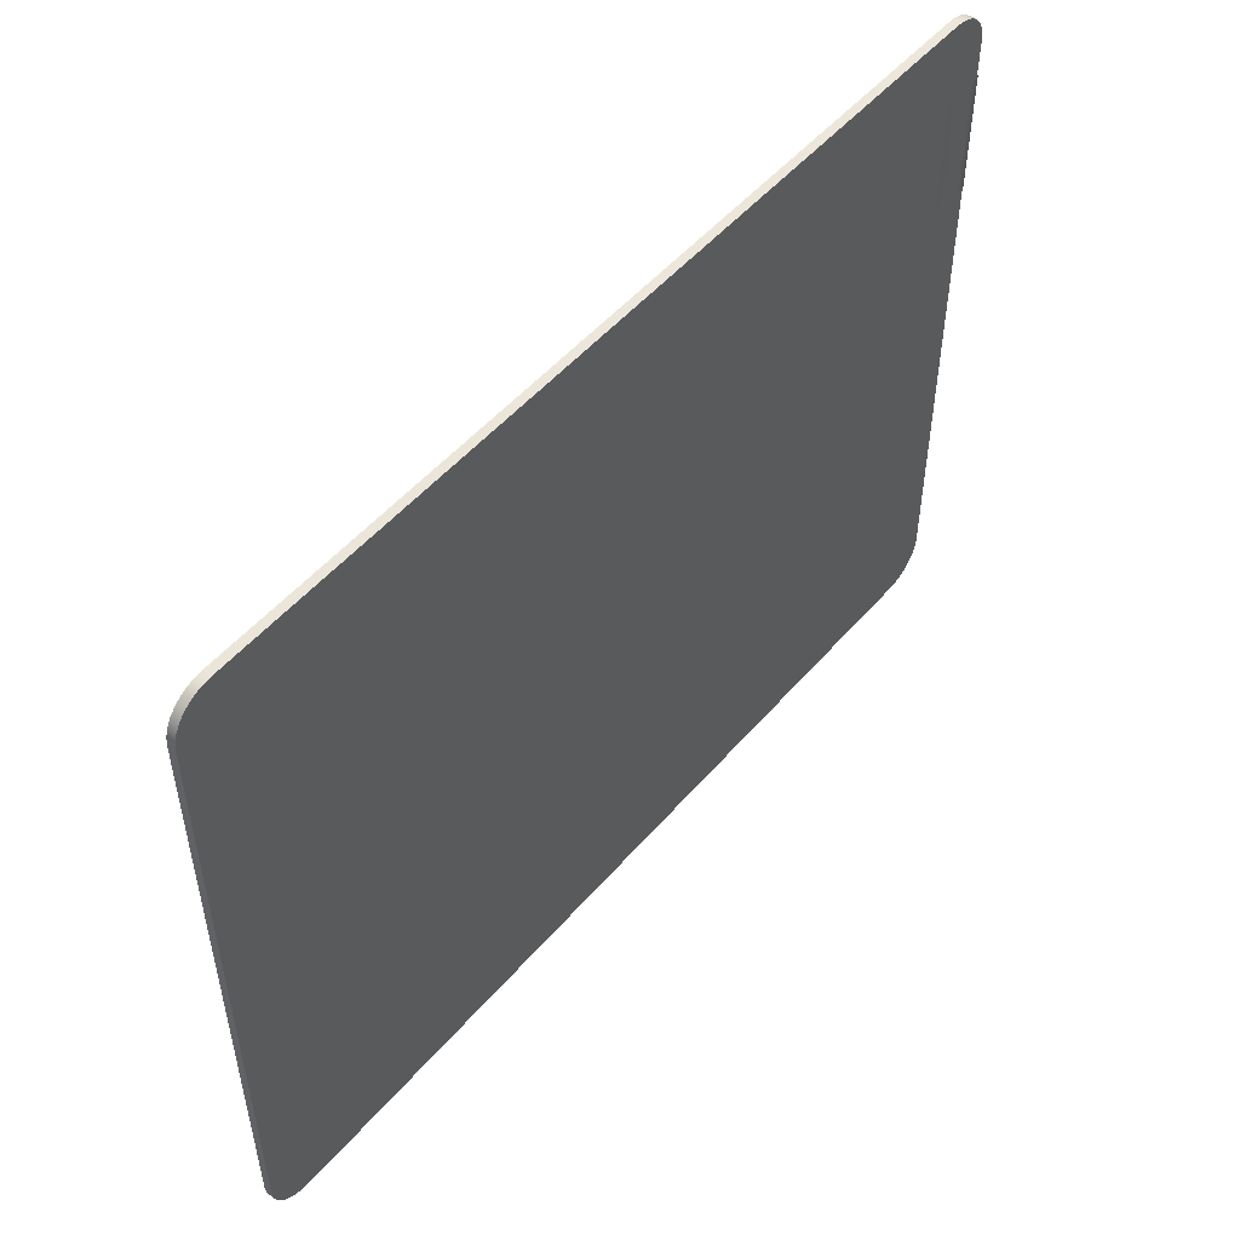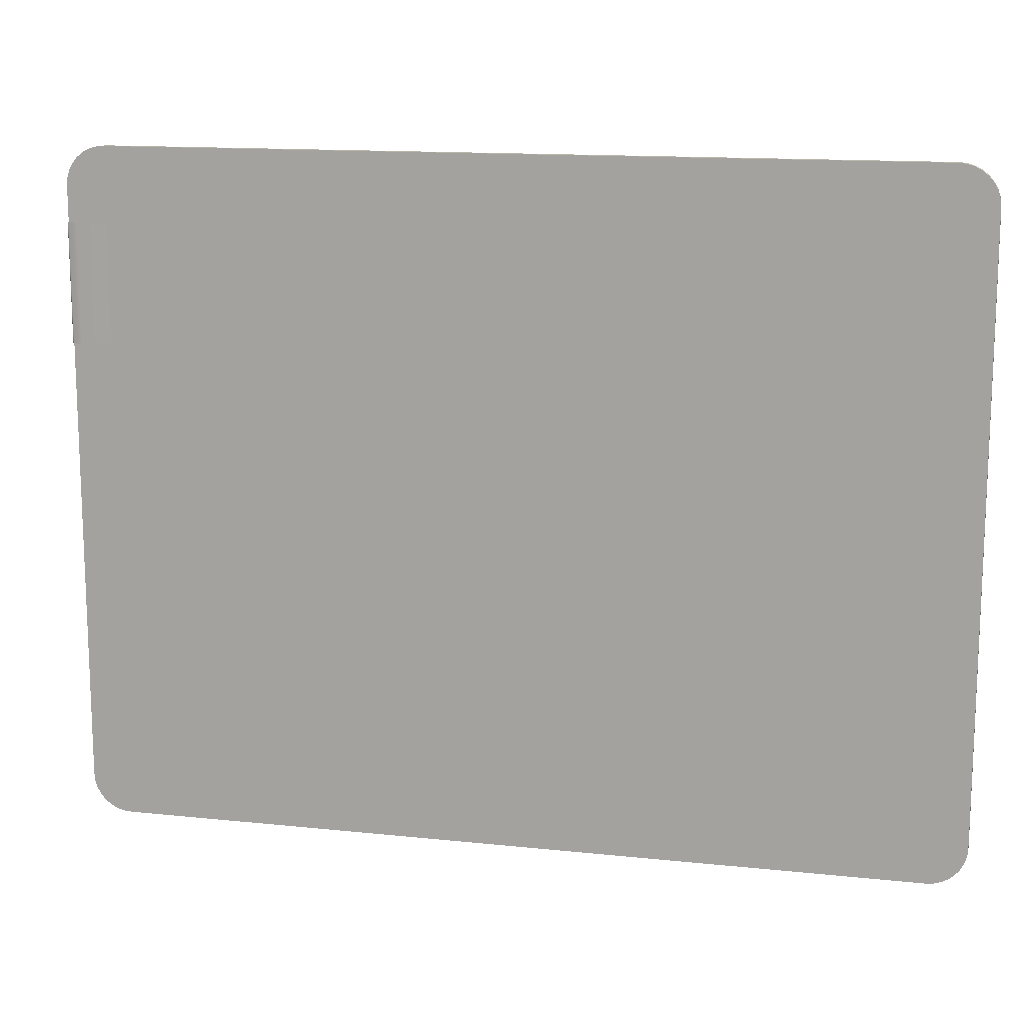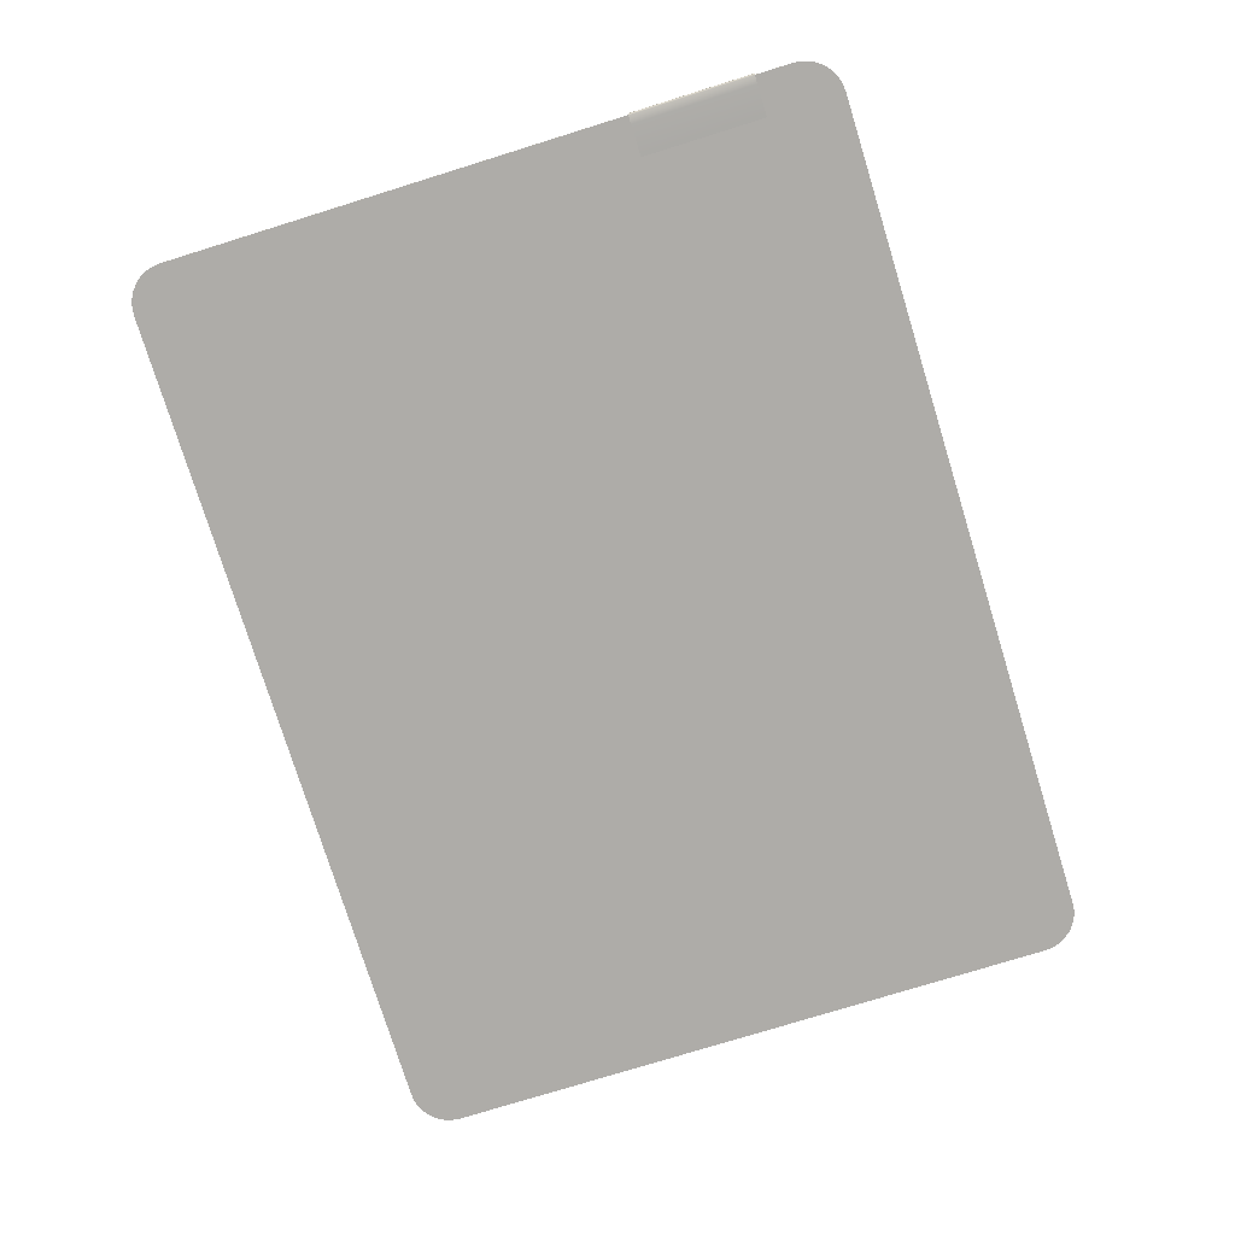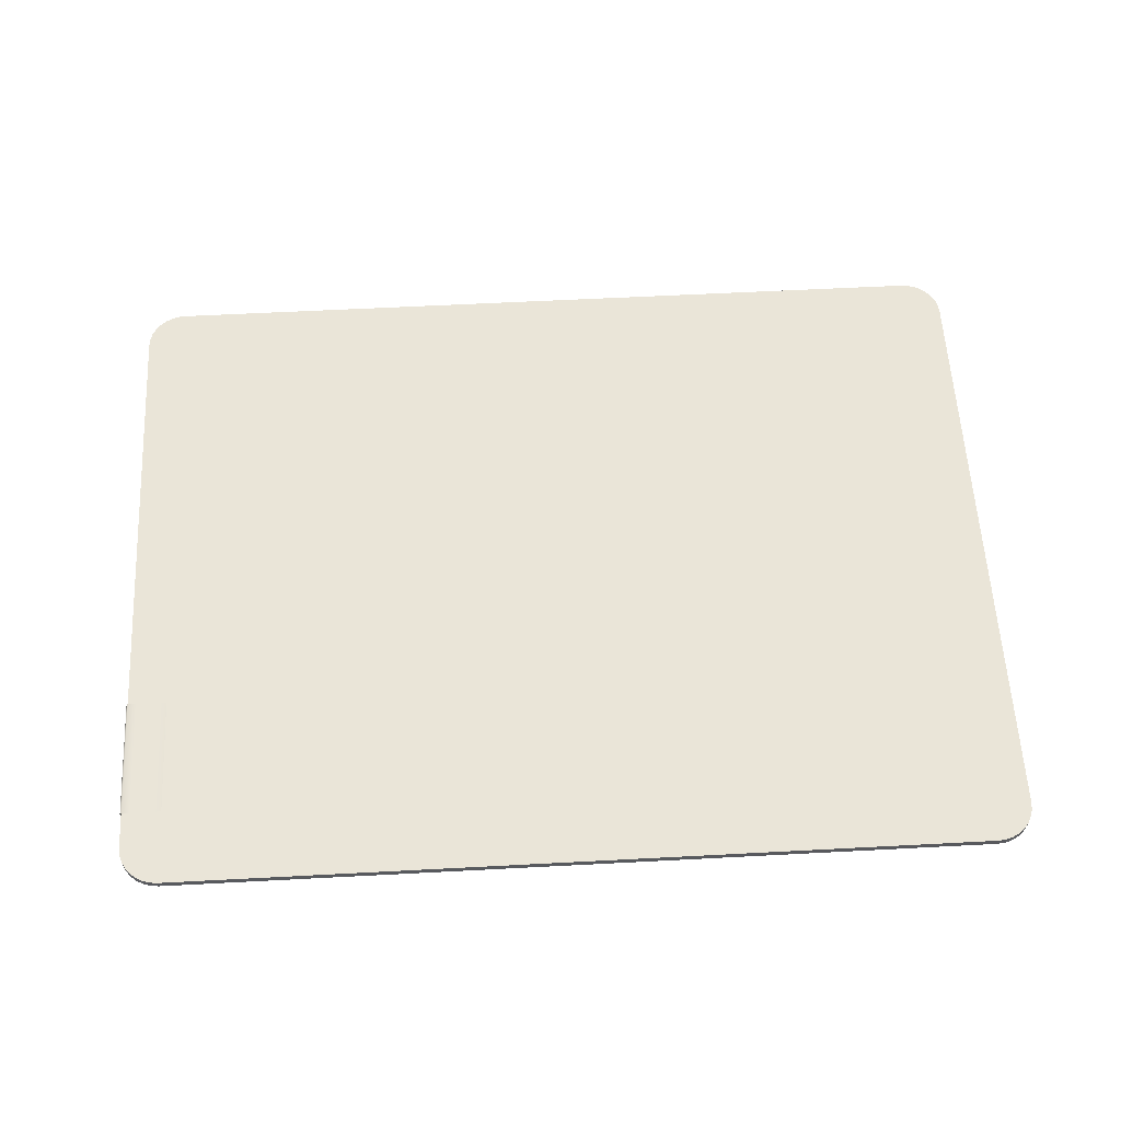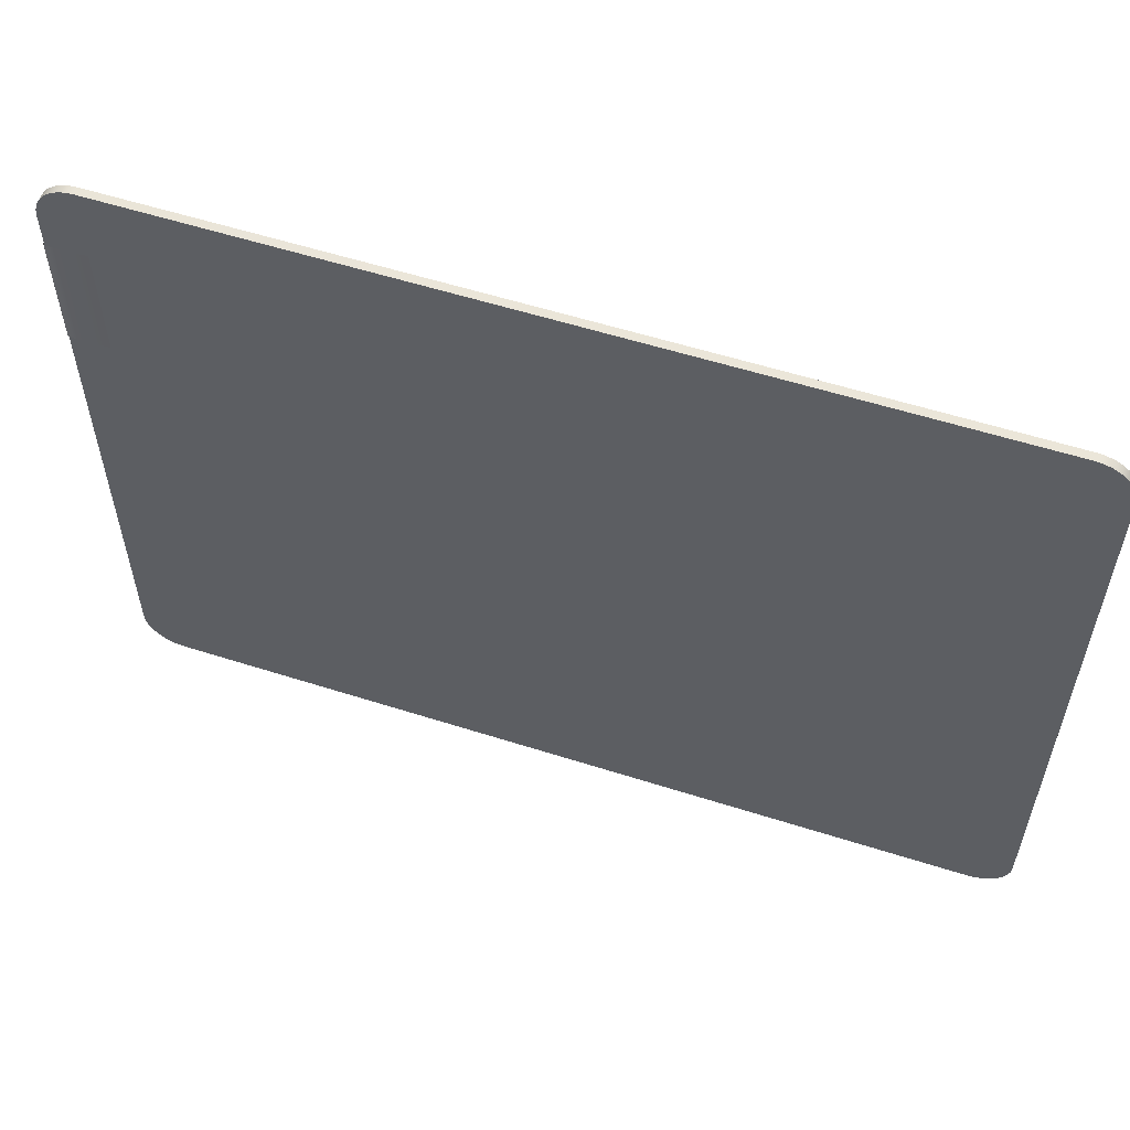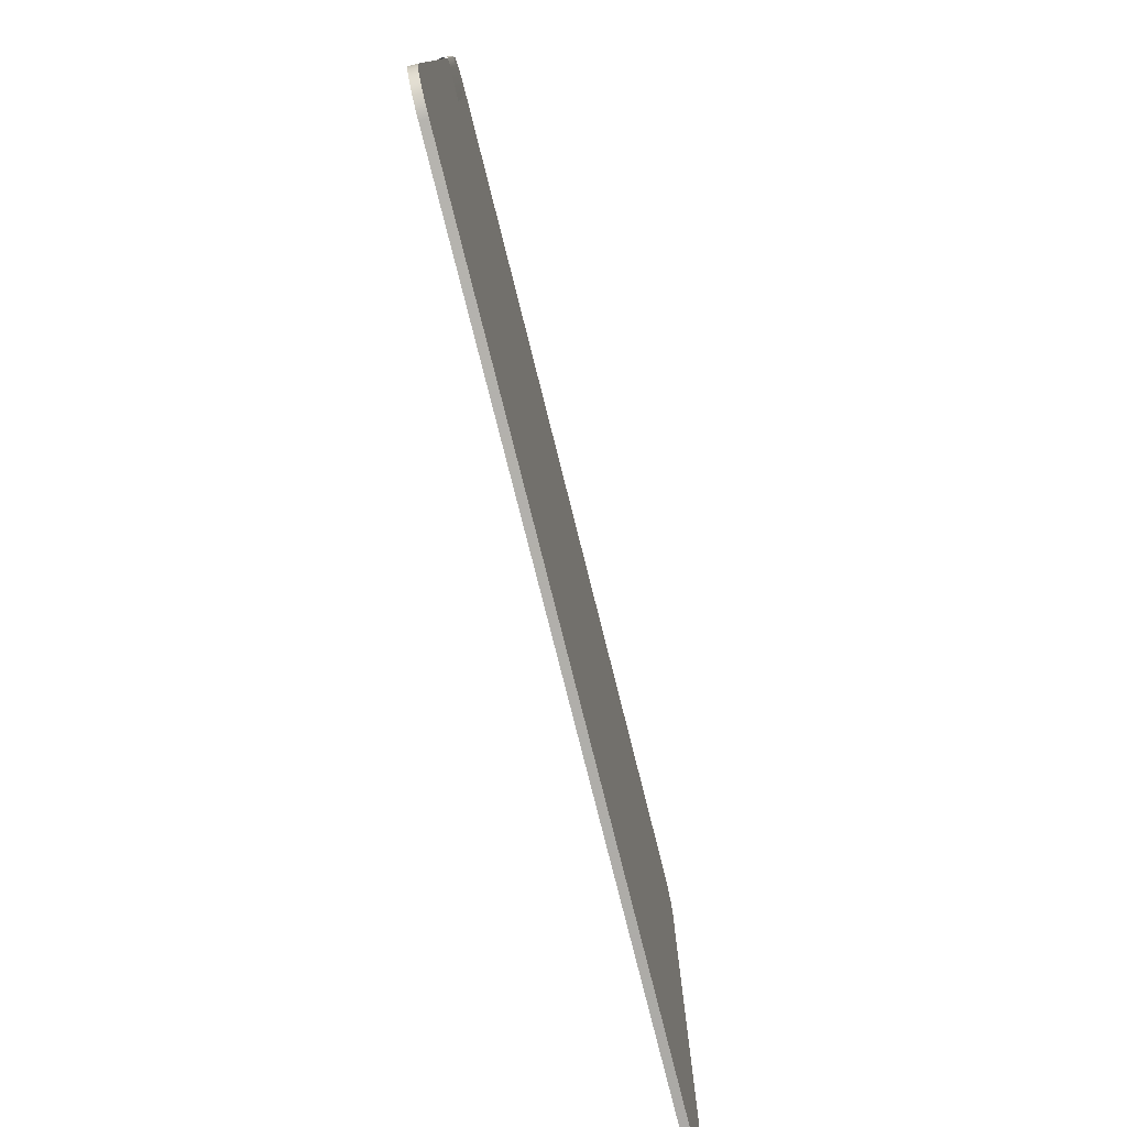
<metadata>
{"format":"obj","ext":"obj","renderer":"f3d","projection":"perspective","resolution":1024,"background":"white","views":[{"elev":51.4,"azim":-50.7,"up":"+Y"},{"elev":13.7,"azim":-166.6,"up":"+Y"},{"elev":-76.9,"azim":107.2,"up":"+Z"},{"elev":59.0,"azim":176.9,"up":"+Z"},{"elev":56.9,"azim":-161.6,"up":"+Y"},{"elev":-78.0,"azim":104.1,"up":"+Y"}]}
</metadata>
<code>
o mouse_pad_mouse_pad_0
v -0.1282 0.1079 0
v -0.1369 0.1043 0
v -0.1405 0.09565 0
v 0.1405 0.09565 0
v 0.1402 0.09804 -0.002476
v 0.1402 0.09804 0
v 0.1384 0.1025 0
v 0.1369 0.1043 -0.002476
v 0.1369 0.1043 0
v 0.1306 0.1077 0
v 0.1282 0.1079 -0.002476
v 0.1282 0.1079 0
v 0.1329 -0.107 -0
v 0.135 -0.1058 -0.002476
v 0.135 -0.1058 -0
v 0.1402 -0.09804 -0
v 0.1405 -0.09565 -0.002476
v 0.1405 -0.09565 -0
v 0.1396 0.1003 0
v 0.1384 0.1025 -0.002476
v 0.1369 -0.1043 -0
v 0.1384 -0.1025 -0.002476
v 0.1384 -0.1025 -0
v 0.1369 -0.1043 -0.002476
v 0.1306 -0.1077 -0
v 0.1329 -0.107 -0.002476
v 0.1405 0.09565 -0.002476
v 0.1282 -0.1079 -0
v 0.1306 -0.1077 -0.002476
v -0.1396 0.1003 0
v -0.1402 0.09804 -0.002476
v -0.1402 0.09804 0
v -0.1329 -0.107 -0
v -0.1306 -0.1077 -0.002476
v -0.1306 -0.1077 -0
v -0.1282 -0.1079 -0
v 0.1282 -0.1079 -0.002476
v 0.1282 -0.1079 -0
v -0.1405 0.09565 -0.002476
v -0.1405 0.09565 0
v -0.1384 0.1025 0
v -0.1396 0.1003 -0.002476
v -0.135 -0.1058 -0
v -0.1329 -0.107 -0.002476
v -0.1282 -0.1079 -0.002476
v -0.1282 -0.1079 -0
v -0.1282 0.1079 0
v -0.1306 0.1077 -0.002476
v -0.1306 0.1077 0
v -0.1369 0.1043 0
v -0.1384 0.1025 -0.002476
v -0.1369 -0.1043 -0
v -0.135 -0.1058 -0.002476
v -0.1405 -0.09565 -0.002476
v -0.1405 -0.09565 -0
v 0.1282 0.1079 0
v -0.1282 0.1079 -0.002476
v -0.1282 0.1079 0
v -0.135 0.1058 0
v -0.1369 0.1043 -0.002476
v -0.1384 -0.1025 -0
v -0.1369 -0.1043 -0.002476
v 0.1329 0.107 0
v 0.1306 0.1077 -0.002476
v -0.1329 0.107 0
v -0.135 0.1058 -0.002476
v -0.1396 -0.1003 -0
v -0.1384 -0.1025 -0.002476
v 0.1396 -0.1003 -0
v 0.1402 -0.09804 -0.002476
v 0.135 0.1058 0
v 0.1329 0.107 -0.002476
v -0.1329 0.107 -0.002476
v -0.1402 -0.09804 -0
v -0.1396 -0.1003 -0.002476
v 0.1396 -0.1003 -0.002476
v 0.135 0.1058 -0.002476
v -0.1402 -0.09804 -0.002476
v 0.1396 0.1003 -0.002476
v 0.1282 -0.1079 -0.002476
v 0.1405 -0.09565 -0.002476
v 0.1369 -0.1043 -0.002476
v -0.1405 -0.09565 -0
v -0.1282 -0.1079 -0
v -0.1402 -0.09804 -0
v -0.1306 -0.1077 -0
v -0.1396 -0.1003 -0
v -0.1384 -0.1025 -0
v -0.1369 -0.1043 -0
v -0.135 -0.1058 -0
v -0.1329 -0.107 -0
v 0.1282 -0.1079 -0
v 0.1306 -0.1077 -0
v 0.1329 -0.107 -0
v 0.135 -0.1058 -0
v 0.1369 -0.1043 -0
v 0.1384 -0.1025 -0
v 0.1396 -0.1003 -0
v 0.1402 -0.09804 -0
v 0.1405 -0.09565 -0
v 0.1405 0.09565 0
v 0.1402 0.09804 0
v 0.1282 0.1079 0
v 0.1396 0.1003 0
v 0.1384 0.1025 0
v 0.1369 0.1043 0
v 0.135 0.1058 0
v 0.1329 0.107 0
v 0.1306 0.1077 0
v -0.1306 0.1077 0
v -0.1329 0.107 0
v -0.135 0.1058 0
v -0.1384 0.1025 0
v -0.1396 0.1003 0
v -0.1402 0.09804 0
v 0.1282 -0.1079 -0.002476
v -0.1282 -0.1079 -0.002476
v -0.1282 0.1079 -0.002476
v 0.1282 0.1079 -0.002476
v -0.1402 -0.09804 -0.002476
v -0.1405 -0.09565 -0.002476
v -0.1306 -0.1077 -0.002476
v -0.1405 0.09565 -0.002476
v -0.1282 -0.1079 -0.002476
v -0.1402 0.09804 -0.002476
v -0.1396 0.1003 -0.002476
v -0.1384 0.1025 -0.002476
v -0.1329 0.107 -0.002476
v -0.1369 0.1043 -0.002476
v -0.135 0.1058 -0.002476
v -0.1306 0.1077 -0.002476
v -0.1282 0.1079 -0.002476
v 0.1282 0.1079 -0.002476
v 0.1306 0.1077 -0.002476
v 0.1405 0.09565 -0.002476
v 0.1329 0.107 -0.002476
v 0.1384 0.1025 -0.002476
v 0.135 0.1058 -0.002476
v 0.1369 0.1043 -0.002476
v 0.1396 0.1003 -0.002476
v 0.1402 0.09804 -0.002476
v 0.1402 -0.09804 -0.002476
v 0.1396 -0.1003 -0.002476
v 0.1384 -0.1025 -0.002476
v 0.135 -0.1058 -0.002476
v 0.1329 -0.107 -0.002476
v 0.1306 -0.1077 -0.002476
v -0.1329 -0.107 -0.002476
v -0.135 -0.1058 -0.002476
v -0.1369 -0.1043 -0.002476
v -0.1384 -0.1025 -0.002476
v -0.1396 -0.1003 -0.002476
v 0.1409 0.04665 -0.000452
v 0.1409 0.04665 -0.002135
v 0.1409 0.08436 -0.002046
v 0.1409 0.08435 -0.00043
v 0.1378 0.04664 -0.002773
v 0.1378 0.08436 -0.002777
v 0.1405 0.08436 -0.00268
v 0.1404 0.04664 -0.00269
v 0.1281 0.04666 -0.002547
v 0.1281 0.08436 -0.002546
v 0.1409 0.08434 -0.00023
v 0.1409 0.04665 -0.000253
v 0.1408 0.08434 -5e-05
v 0.1408 0.04665 -7.8e-05
v 0.1407 0.08434 0.00011
v 0.1407 0.04665 9.1e-05
v 0.1403 0.08435 0.000238
v 0.1404 0.04666 0.000227
v 0.1409 0.04664 -0.002326
v 0.1409 0.08435 -0.002282
v 0.1408 0.04664 -0.002485
v 0.1408 0.08435 -0.002466
v 0.1406 0.04665 -0.002624
v 0.1407 0.08435 -0.00259
v 0.1378 0.04666 0.000299
v 0.1377 0.08435 0.000307
v 0.1281 0.04667 0.000191
v 0.1298 0.04666 0.0001
v 0.1299 0.08436 9.4e-05
v 0.1281 0.08435 0.000181
f 1 2 3
f 4 5 6
f 7 8 9
f 10 11 12
f 13 14 15
f 16 17 18
f 19 20 7
f 21 22 23
f 15 24 21
f 25 26 13
f 18 27 4
f 28 29 25
f 30 31 32
f 33 34 35
f 36 37 38
f 32 39 40
f 41 42 30
f 43 44 33
f 35 45 46
f 47 48 49
f 50 51 41
f 52 53 43
f 40 54 55
f 56 57 58
f 59 60 50
f 61 62 52
f 63 64 10
f 65 66 59
f 67 68 61
f 69 70 16
f 71 72 63
f 49 73 65
f 74 75 67
f 23 76 69
f 9 77 71
f 55 78 74
f 6 79 19
f 80 81 82
f 3 83 84
f 83 85 86
f 85 87 88
f 88 89 90
f 90 91 88
f 91 86 88
f 86 84 83
f 84 92 1
f 92 93 94
f 94 95 96
f 96 97 94
f 97 98 94
f 98 99 100
f 100 101 92
f 101 102 103
f 92 101 103
f 102 104 105
f 105 106 102
f 106 107 102
f 107 108 109
f 109 103 107
f 103 1 92
f 1 110 2
f 110 111 2
f 111 112 2
f 2 113 114
f 114 115 2
f 115 3 2
f 85 88 86
f 84 1 3
f 92 94 98
f 98 100 92
f 107 103 102
f 4 27 5
f 7 20 8
f 10 64 11
f 13 26 14
f 16 70 17
f 19 79 20
f 21 24 22
f 15 14 24
f 25 29 26
f 18 17 27
f 28 116 29
f 30 42 31
f 33 44 34
f 36 117 37
f 32 31 39
f 41 51 42
f 43 53 44
f 35 34 45
f 47 118 48
f 50 60 51
f 52 62 53
f 40 39 54
f 56 119 57
f 59 66 60
f 61 68 62
f 63 72 64
f 65 73 66
f 67 75 68
f 69 76 70
f 71 77 72
f 49 48 73
f 74 78 75
f 23 22 76
f 9 8 77
f 55 54 78
f 6 5 79
f 120 121 122
f 121 123 124
f 122 121 124
f 123 125 126
f 126 127 128
f 127 129 128
f 129 130 128
f 128 131 132
f 132 133 80
f 133 134 135
f 80 133 81
f 134 136 137
f 136 138 137
f 138 139 137
f 137 140 141
f 141 135 137
f 135 81 133
f 137 135 134
f 81 142 82
f 142 143 82
f 143 144 82
f 82 145 146
f 146 147 82
f 147 80 82
f 80 124 132
f 132 124 123
f 122 148 149
f 149 150 120
f 150 151 120
f 151 152 120
f 123 126 128
f 128 132 123
f 122 149 120
f 153 154 155
f 153 155 156
f 157 158 159
f 157 159 160
f 161 162 158
f 161 158 157
f 153 156 163
f 153 163 164
f 164 163 165
f 164 165 166
f 166 165 167
f 166 167 168
f 168 167 169
f 168 169 170
f 155 154 171
f 155 171 172
f 172 171 173
f 172 173 174
f 174 173 175
f 174 175 176
f 176 175 160
f 176 160 159
f 177 170 169
f 177 169 178
f 179 180 181
f 179 181 182
f 180 177 178
f 180 178 181

</code>
